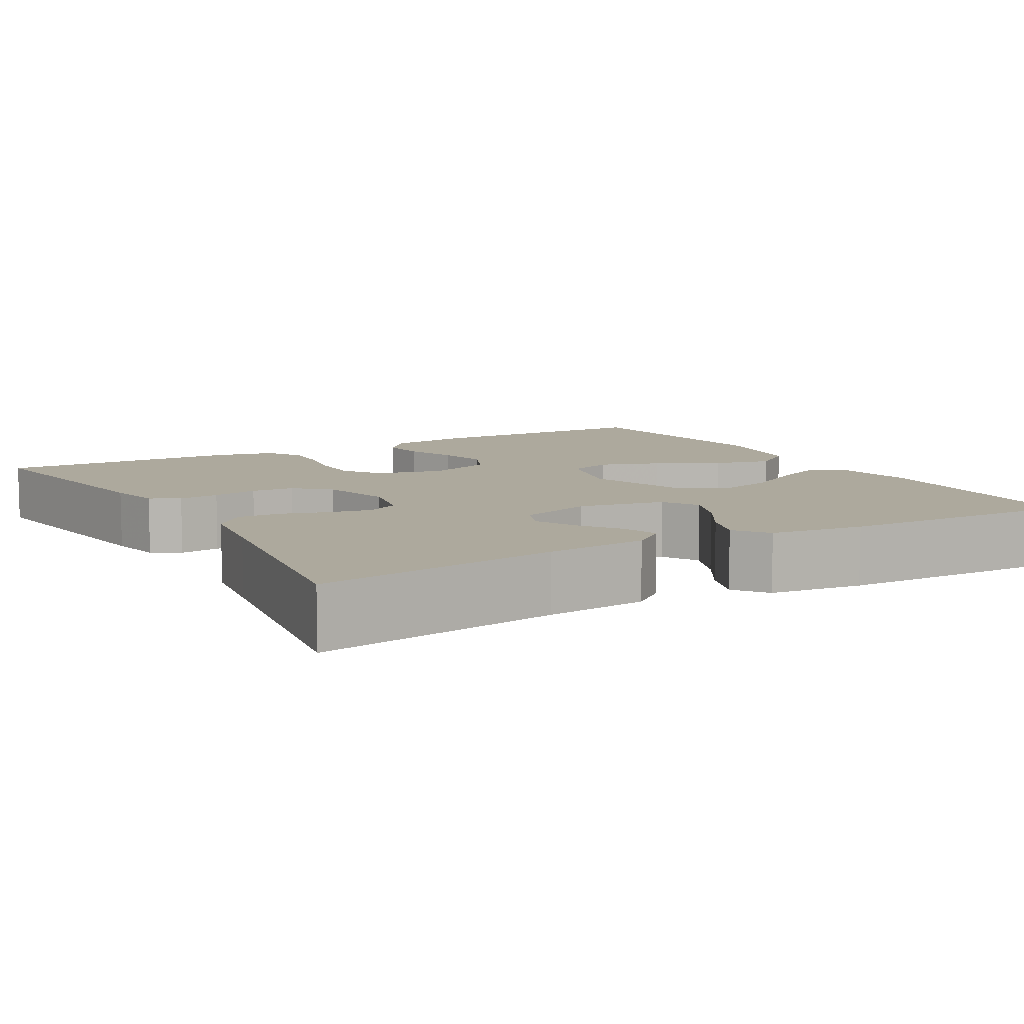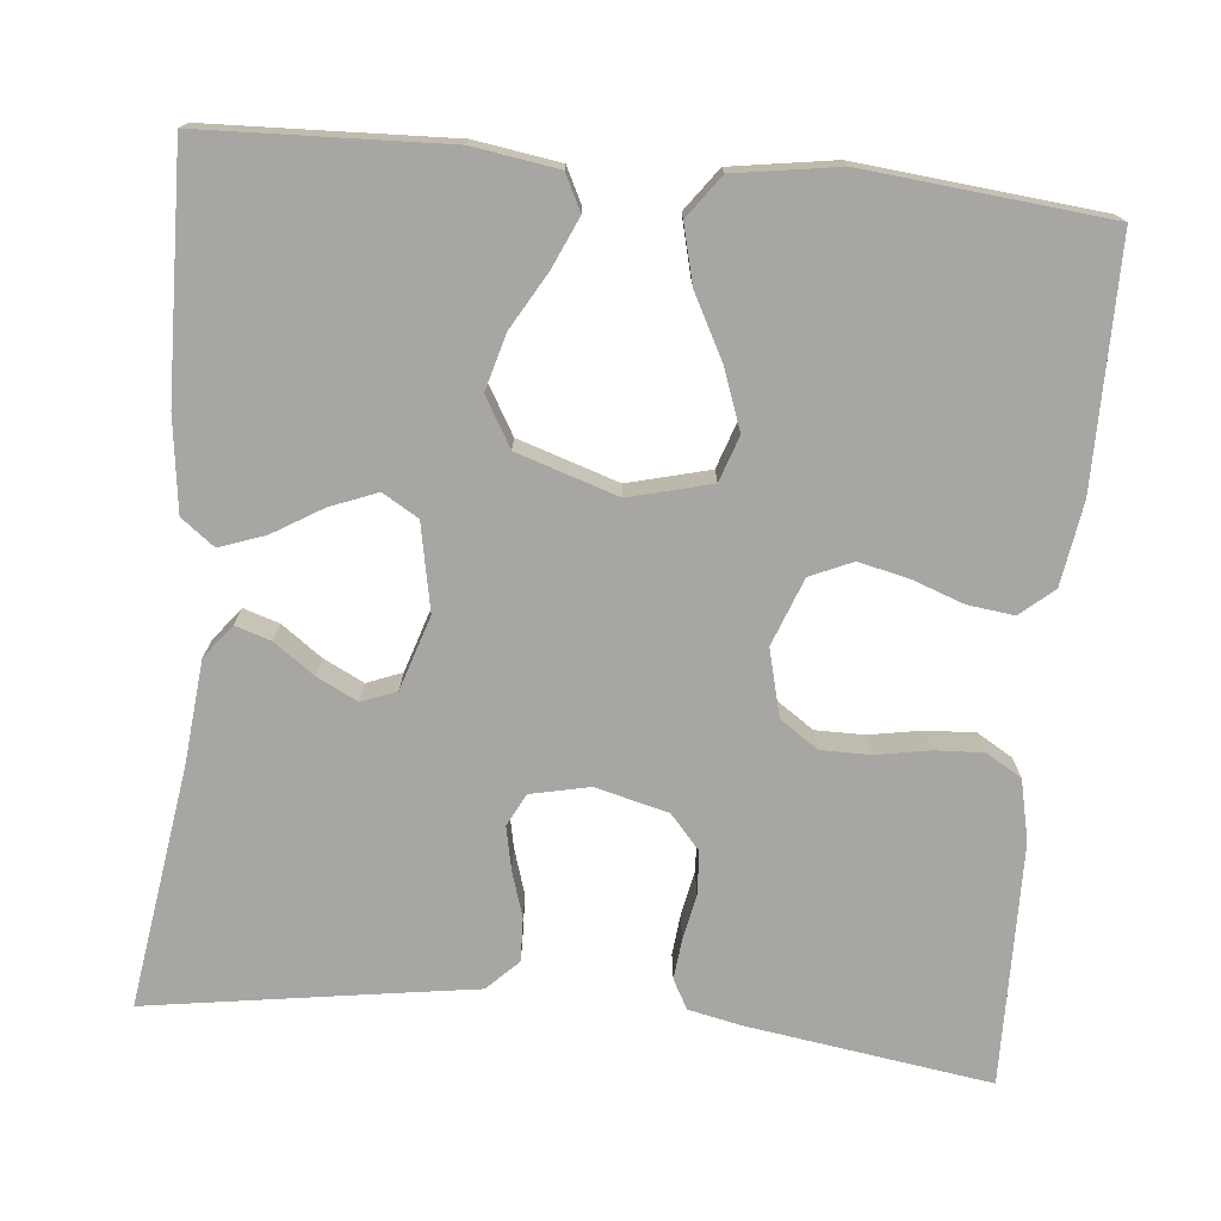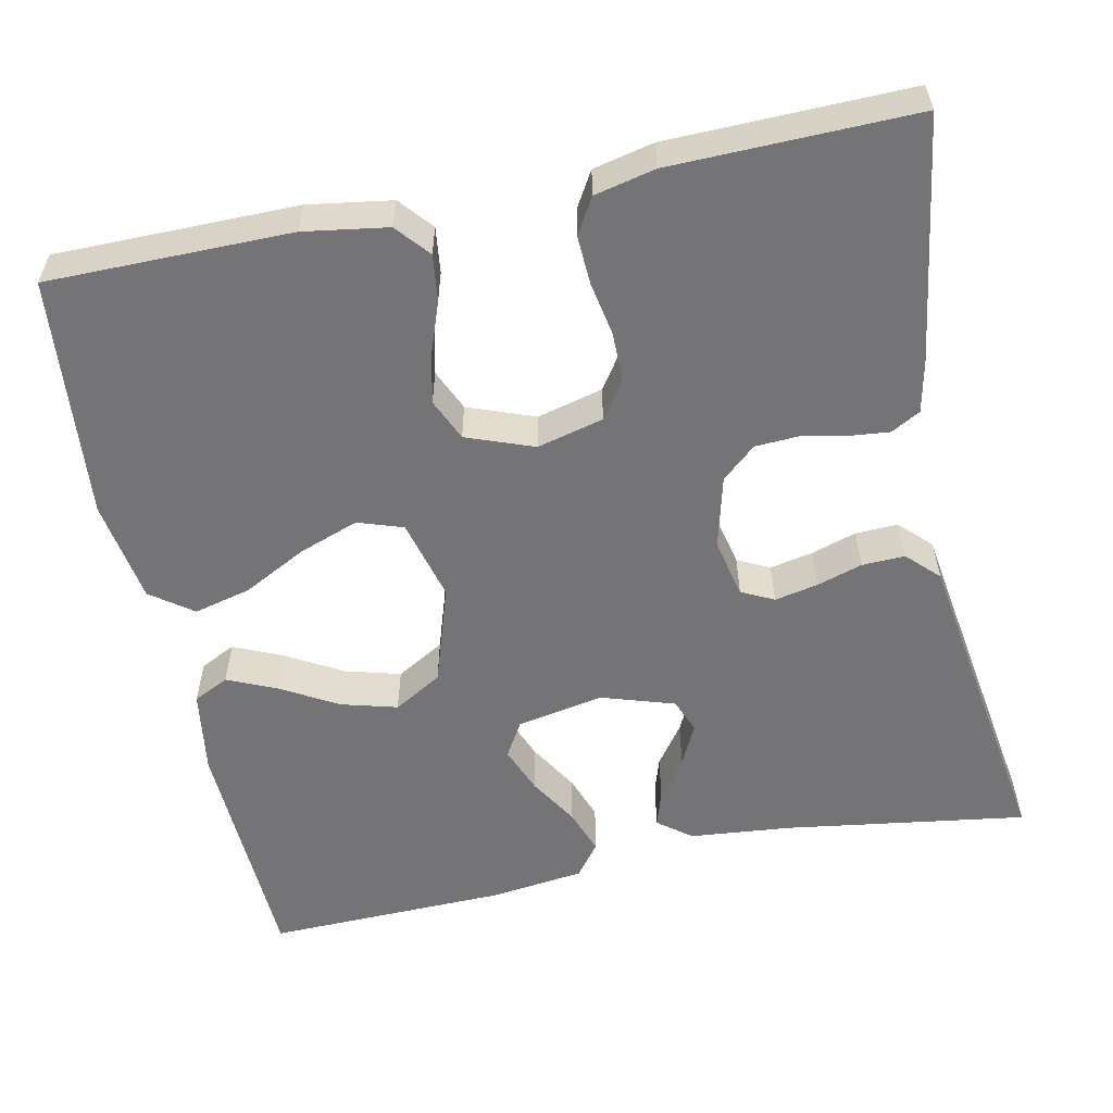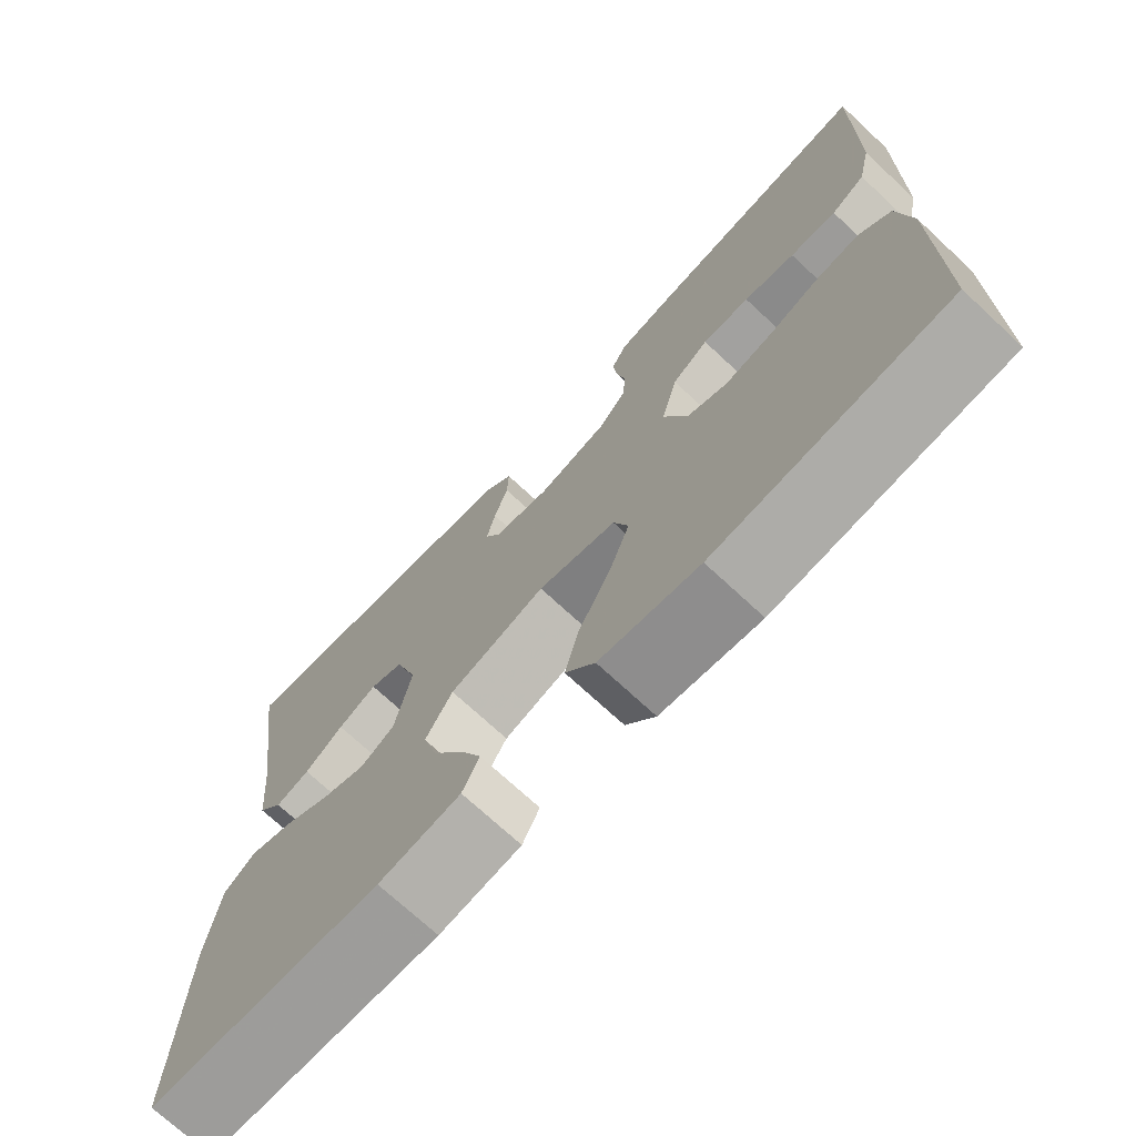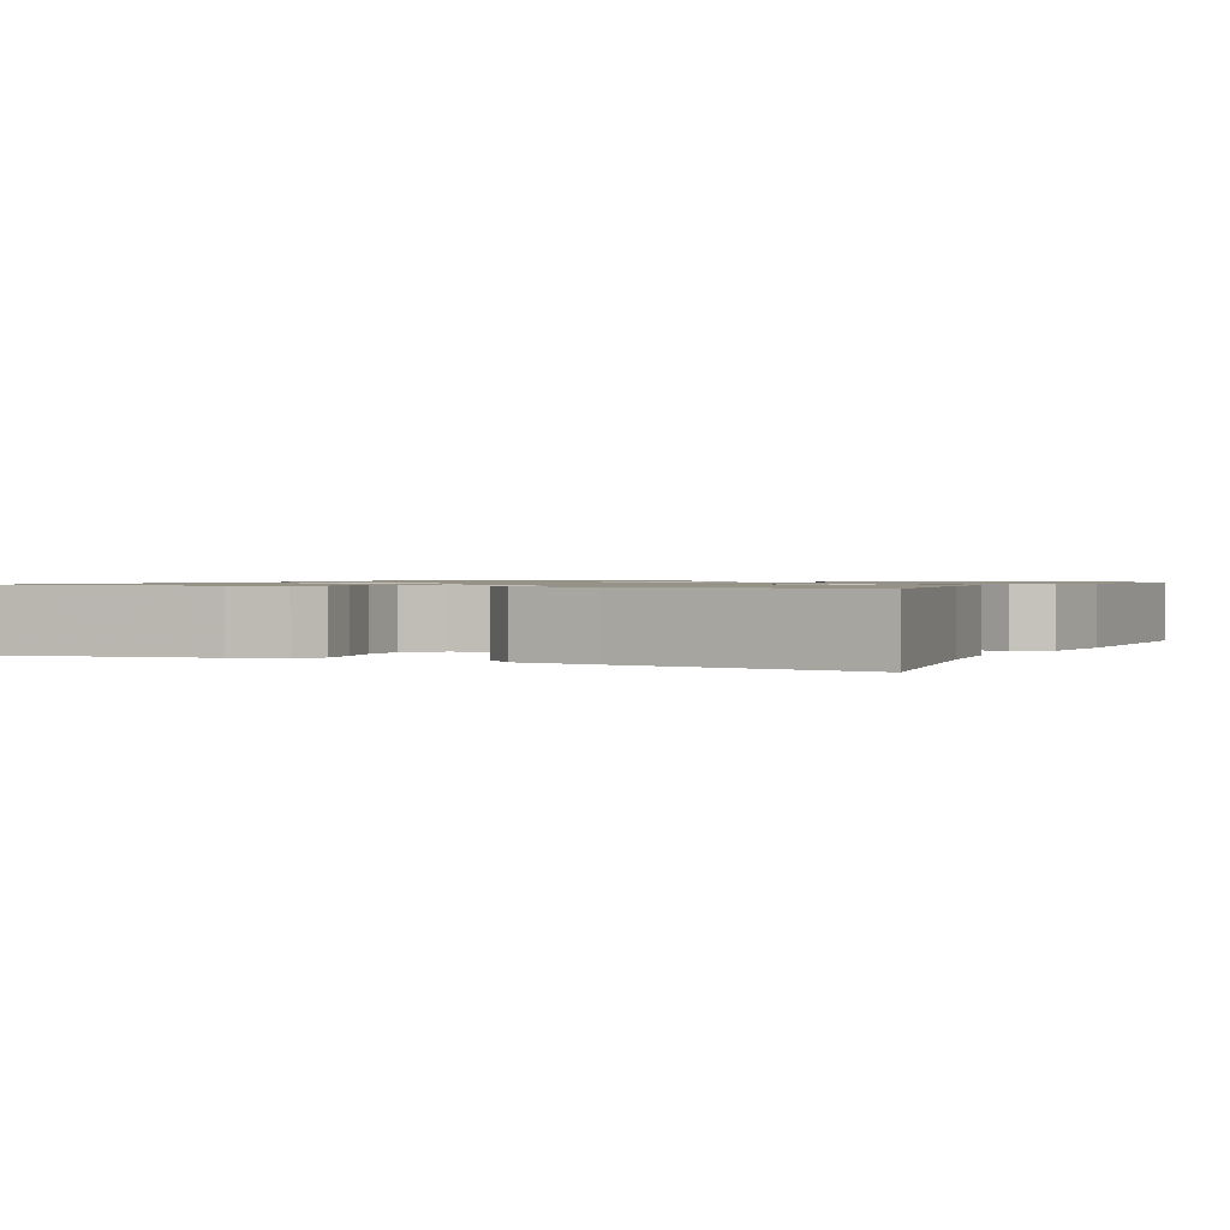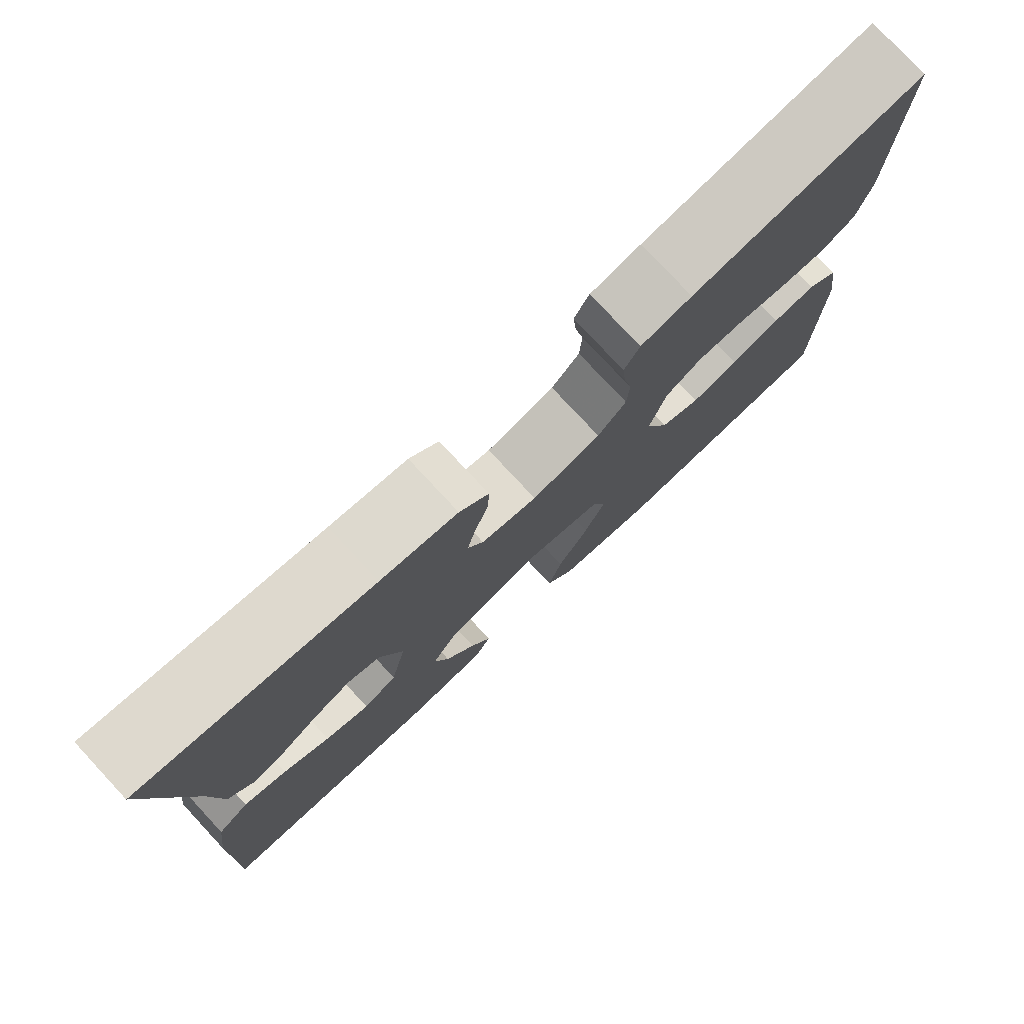
<metadata>
{"format":"obj","ext":"obj","renderer":"f3d","projection":"perspective","resolution":1024,"background":"white","views":[{"elev":8.9,"azim":60.0,"up":"+Y"},{"elev":-74.2,"azim":174.4,"up":"+Y"},{"elev":-56.3,"azim":-78.2,"up":"+Y"},{"elev":-72.2,"azim":-132.9,"up":"+Z"},{"elev":1.1,"azim":24.8,"up":"+Y"},{"elev":78.3,"azim":137.0,"up":"+Z"}]}
</metadata>
<code>
v 0.5 0.07 0.5
v 0.456 0.07 0.2
v 0.444 0.07 0.074
v 0.412 0.07 0.033
v 0.368 0.07 0.047
v 0.318 0.07 0.083
v 0.268 0.07 0.108
v 0.225 0.07 0.091
v 0.196 0.07 0
v 0.217 0.07 -0.107
v 0.261 0.07 -0.133
v 0.319 0.07 -0.11
v 0.38 0.07 -0.073
v 0.436 0.07 -0.053
v 0.477 0.07 -0.084
v 0.492 0.07 -0.2
v 0.5 0.07 -0.5
v 0.2 0.07 -0.512
v 0.095 0.07 -0.496
v 0.073 0.07 -0.452
v 0.1 0.07 -0.391
v 0.14 0.07 -0.321
v 0.159 0.07 -0.252
v 0.124 0.07 -0.192
v 0 0.07 -0.152
v -0.101 0.07 -0.178
v -0.12 0.07 -0.234
v -0.093 0.07 -0.308
v -0.052 0.07 -0.386
v -0.034 0.07 -0.457
v -0.072 0.07 -0.509
v -0.2 0.07 -0.529
v -0.5 0.07 -0.5
v -0.501 0.07 -0.2
v -0.485 0.07 -0.097
v -0.444 0.07 -0.062
v -0.387 0.07 -0.069
v -0.323 0.07 -0.092
v -0.261 0.07 -0.106
v -0.209 0.07 -0.083
v -0.178 0.07 0
v -0.199 0.07 0.082
v -0.246 0.07 0.114
v -0.307 0.07 0.114
v -0.373 0.07 0.102
v -0.433 0.07 0.099
v -0.477 0.07 0.125
v -0.494 0.07 0.2
v -0.5 0.07 0.5
v -0.2 0.07 0.456
v -0.134 0.07 0.442
v -0.114 0.07 0.406
v -0.119 0.07 0.356
v -0.13 0.07 0.3
v -0.127 0.07 0.247
v -0.09 0.07 0.205
v 0 0.07 0.182
v 0.073 0.07 0.198
v 0.093 0.07 0.238
v 0.082 0.07 0.291
v 0.064 0.07 0.348
v 0.062 0.07 0.401
v 0.1 0.07 0.439
v 0.2 0.07 0.454
v 0.5 0 0.5
v 0.456 0 0.2
v 0.444 0 0.074
v 0.412 0 0.033
v 0.368 0 0.047
v 0.318 0 0.083
v 0.268 0 0.108
v 0.225 0 0.091
v 0.196 0 0
v 0.217 0 -0.107
v 0.261 0 -0.133
v 0.319 0 -0.11
v 0.38 0 -0.073
v 0.436 0 -0.053
v 0.477 0 -0.084
v 0.492 0 -0.2
v 0.5 0 -0.5
v 0.2 0 -0.512
v 0.095 0 -0.496
v 0.073 0 -0.452
v 0.1 0 -0.391
v 0.14 0 -0.321
v 0.159 0 -0.252
v 0.124 0 -0.192
v 0 0 -0.152
v -0.101 0 -0.178
v -0.12 0 -0.234
v -0.093 0 -0.308
v -0.052 0 -0.386
v -0.034 0 -0.457
v -0.072 0 -0.509
v -0.2 0 -0.529
v -0.5 0 -0.5
v -0.501 0 -0.2
v -0.485 0 -0.097
v -0.444 0 -0.062
v -0.387 0 -0.069
v -0.323 0 -0.092
v -0.261 0 -0.106
v -0.209 0 -0.083
v -0.178 0 0
v -0.199 0 0.082
v -0.246 0 0.114
v -0.307 0 0.114
v -0.373 0 0.102
v -0.433 0 0.099
v -0.477 0 0.125
v -0.494 0 0.2
v -0.5 0 0.5
v -0.2 0 0.456
v -0.134 0 0.442
v -0.114 0 0.406
v -0.119 0 0.356
v -0.13 0 0.3
v -0.127 0 0.247
v -0.09 0 0.205
v 0 0 0.182
v 0.073 0 0.198
v 0.093 0 0.238
v 0.082 0 0.291
v 0.064 0 0.348
v 0.062 0 0.401
v 0.1 0 0.439
v 0.2 0 0.454
f 61 62 63 64
f 60 61 64 1
f 59 60 1 2
f 58 59 2 3
f 57 58 3
f 51 52 53 54
f 49 50 51 54
f 49 54 55
f 48 49 55 56
f 44 45 46 47
f 43 44 47 48
f 35 36 37 38
f 35 38 39
f 34 35 39
f 33 34 39
f 32 33 39 40
f 28 29 30 31
f 27 28 31 32
f 19 20 21 22
f 19 22 23
f 18 19 23
f 17 18 23
f 16 17 23 24
f 12 13 14 15
f 11 12 15 16
f 3 4 5 6
f 3 6 7
f 57 3 7
f 43 48 56 57
f 42 43 57 7
f 41 42 7 8
f 27 32 40 41
f 26 27 41
f 25 26 41 8
f 11 16 24 25
f 10 11 25
f 9 10 25
f 8 9 25
f 128 127 126 125
f 65 128 125 124
f 66 65 124 123
f 67 66 123 122
f 67 122 121
f 118 117 116 115
f 118 115 114 113
f 119 118 113
f 120 119 113 112
f 111 110 109 108
f 112 111 108 107
f 102 101 100 99
f 103 102 99
f 103 99 98
f 103 98 97
f 104 103 97 96
f 95 94 93 92
f 96 95 92 91
f 86 85 84 83
f 87 86 83
f 87 83 82
f 87 82 81
f 88 87 81 80
f 79 78 77 76
f 80 79 76 75
f 70 69 68 67
f 71 70 67
f 71 67 121
f 121 120 112 107
f 71 121 107 106
f 72 71 106 105
f 105 104 96 91
f 105 91 90
f 72 105 90 89
f 89 88 80 75
f 89 75 74
f 89 74 73
f 89 73 72
f 1 65 66 2
f 2 66 67 3
f 3 67 68 4
f 4 68 69 5
f 5 69 70 6
f 6 70 71 7
f 7 71 72 8
f 8 72 73 9
f 9 73 74 10
f 10 74 75 11
f 11 75 76 12
f 12 76 77 13
f 13 77 78 14
f 14 78 79 15
f 15 79 80 16
f 16 80 81 17
f 17 81 82 18
f 18 82 83 19
f 19 83 84 20
f 20 84 85 21
f 21 85 86 22
f 22 86 87 23
f 23 87 88 24
f 24 88 89 25
f 25 89 90 26
f 26 90 91 27
f 27 91 92 28
f 28 92 93 29
f 29 93 94 30
f 30 94 95 31
f 31 95 96 32
f 32 96 97 33
f 33 97 98 34
f 34 98 99 35
f 35 99 100 36
f 36 100 101 37
f 37 101 102 38
f 38 102 103 39
f 39 103 104 40
f 40 104 105 41
f 41 105 106 42
f 42 106 107 43
f 43 107 108 44
f 44 108 109 45
f 45 109 110 46
f 46 110 111 47
f 47 111 112 48
f 48 112 113 49
f 49 113 114 50
f 50 114 115 51
f 51 115 116 52
f 52 116 117 53
f 53 117 118 54
f 54 118 119 55
f 55 119 120 56
f 56 120 121 57
f 57 121 122 58
f 58 122 123 59
f 59 123 124 60
f 60 124 125 61
f 61 125 126 62
f 62 126 127 63
f 63 127 128 64
f 64 128 65 1

</code>
